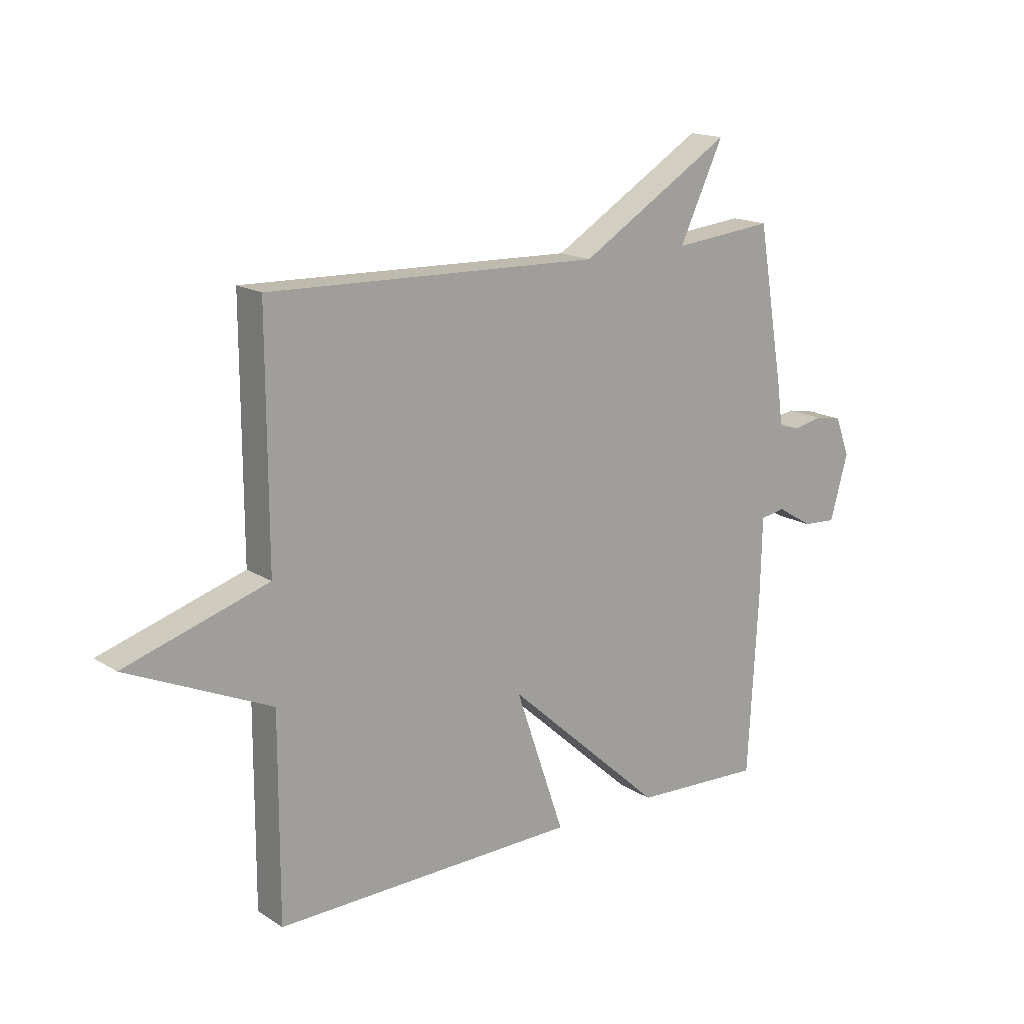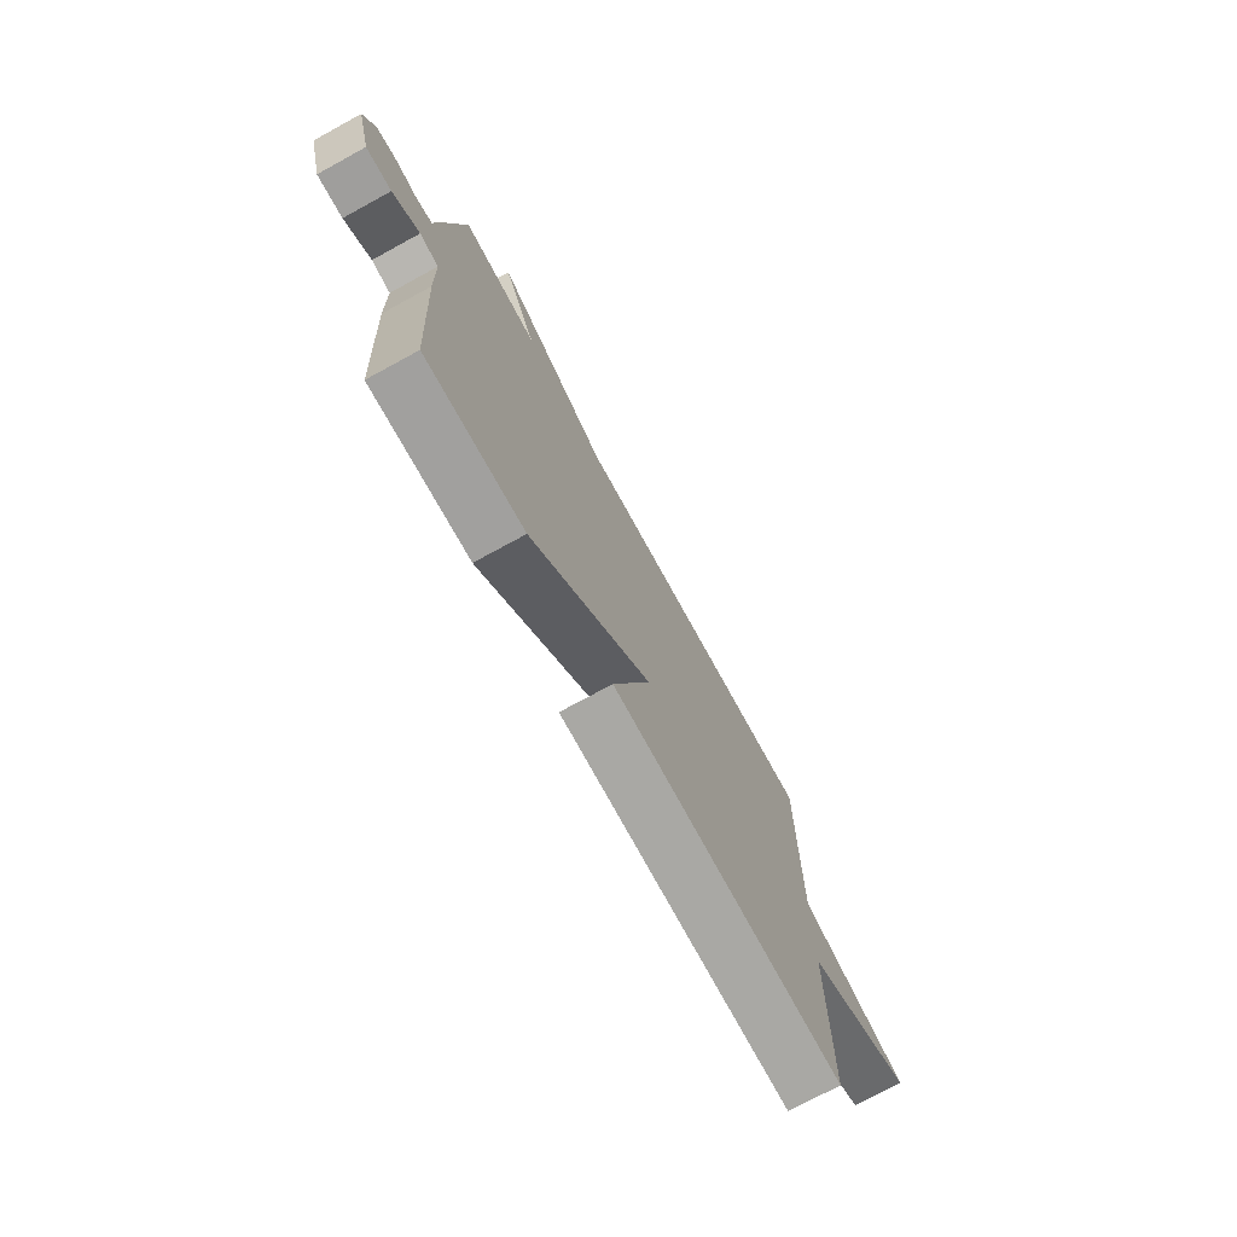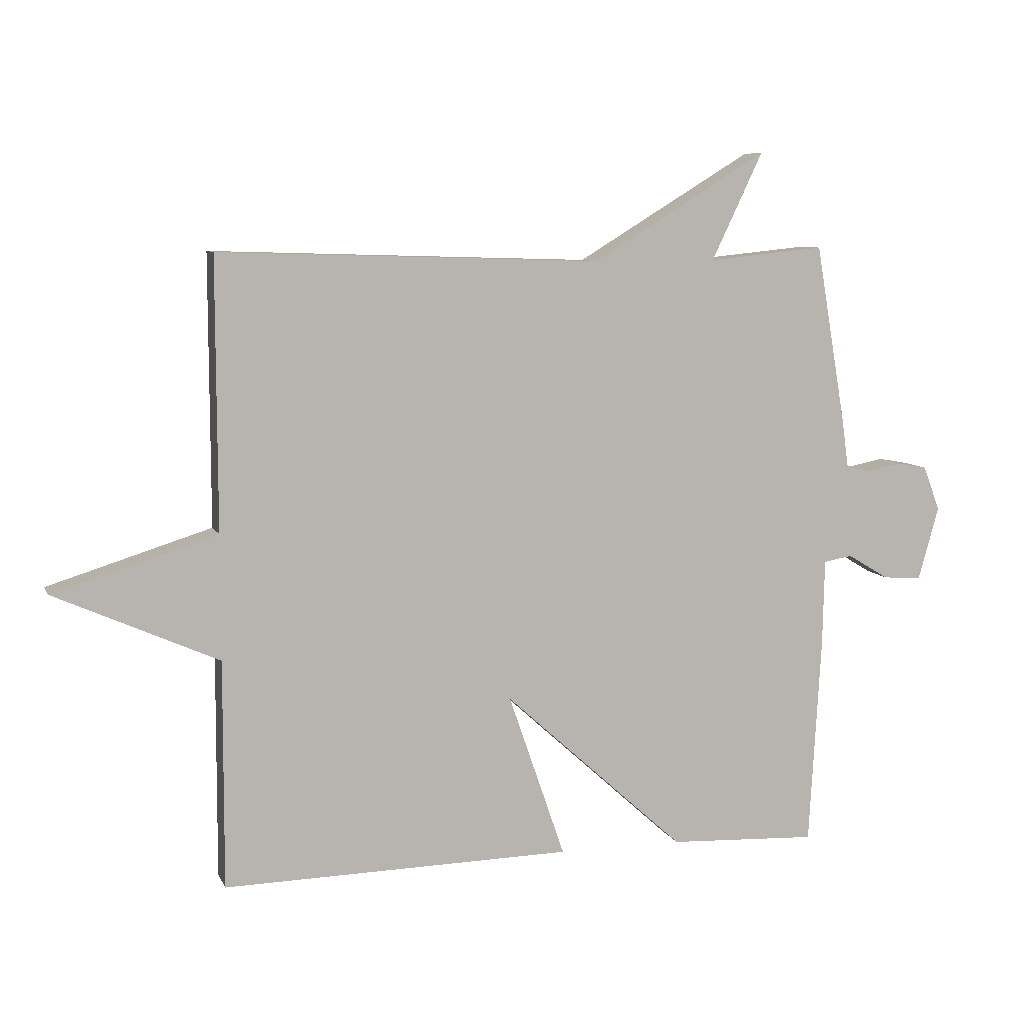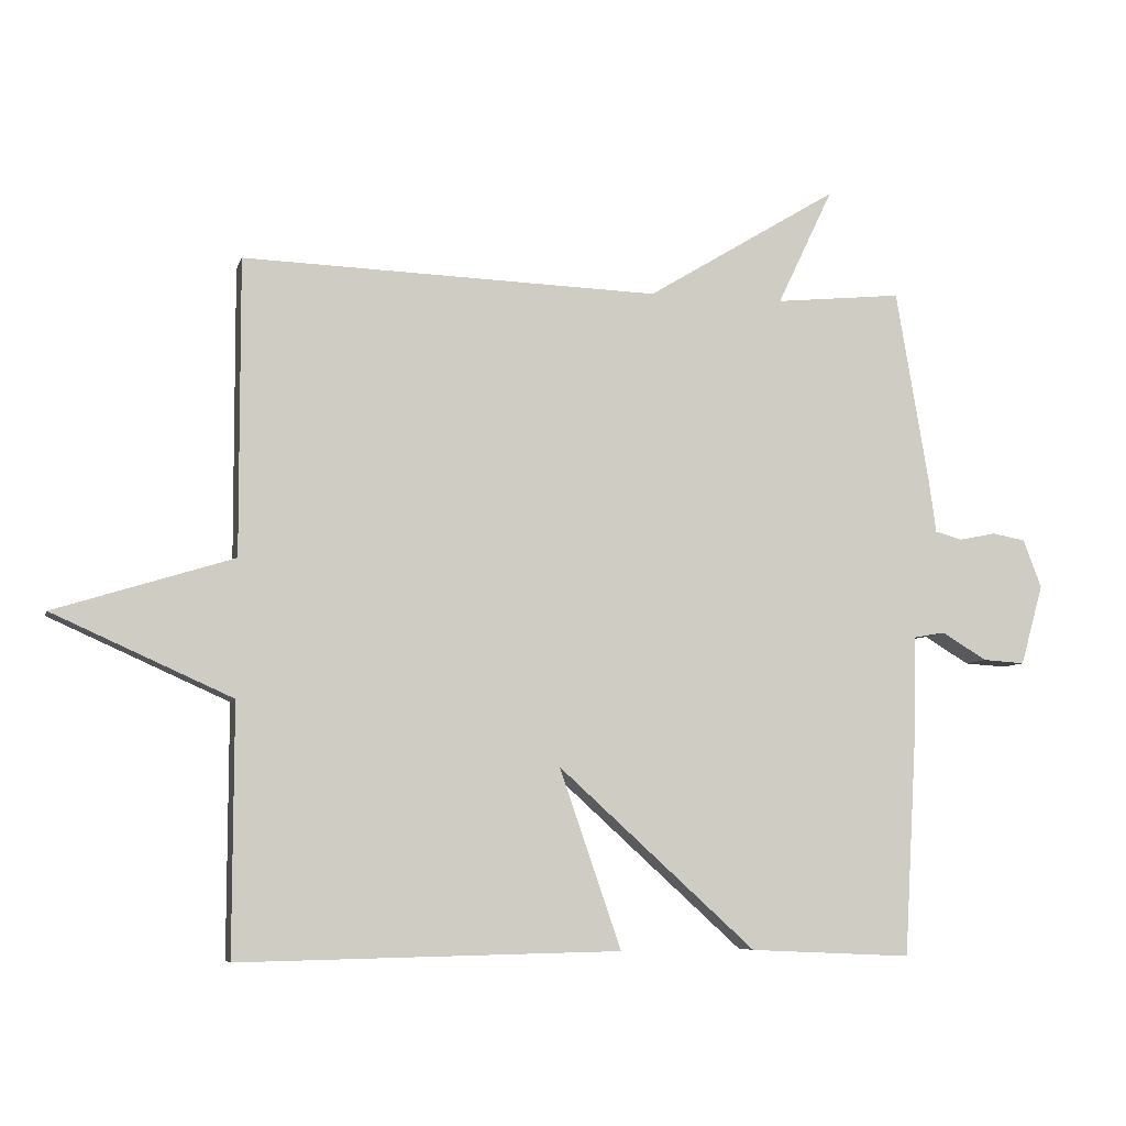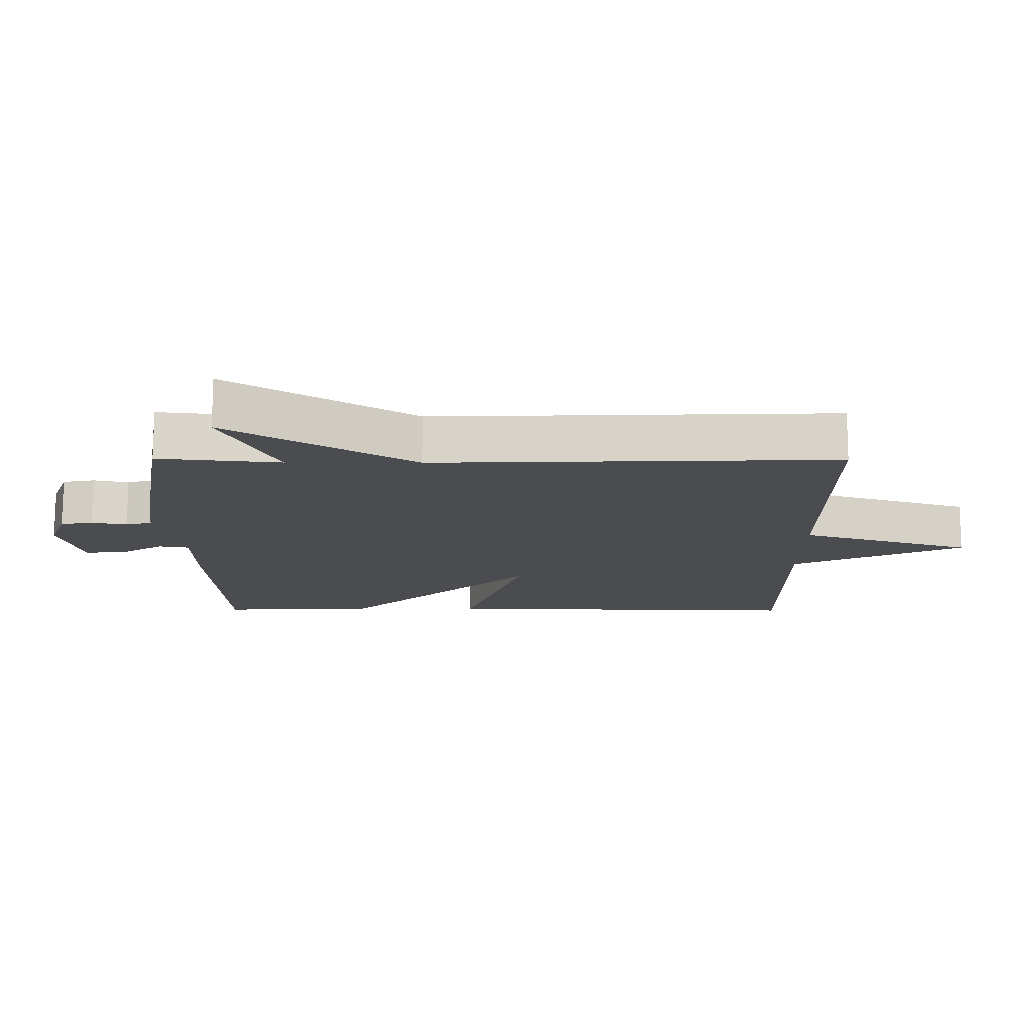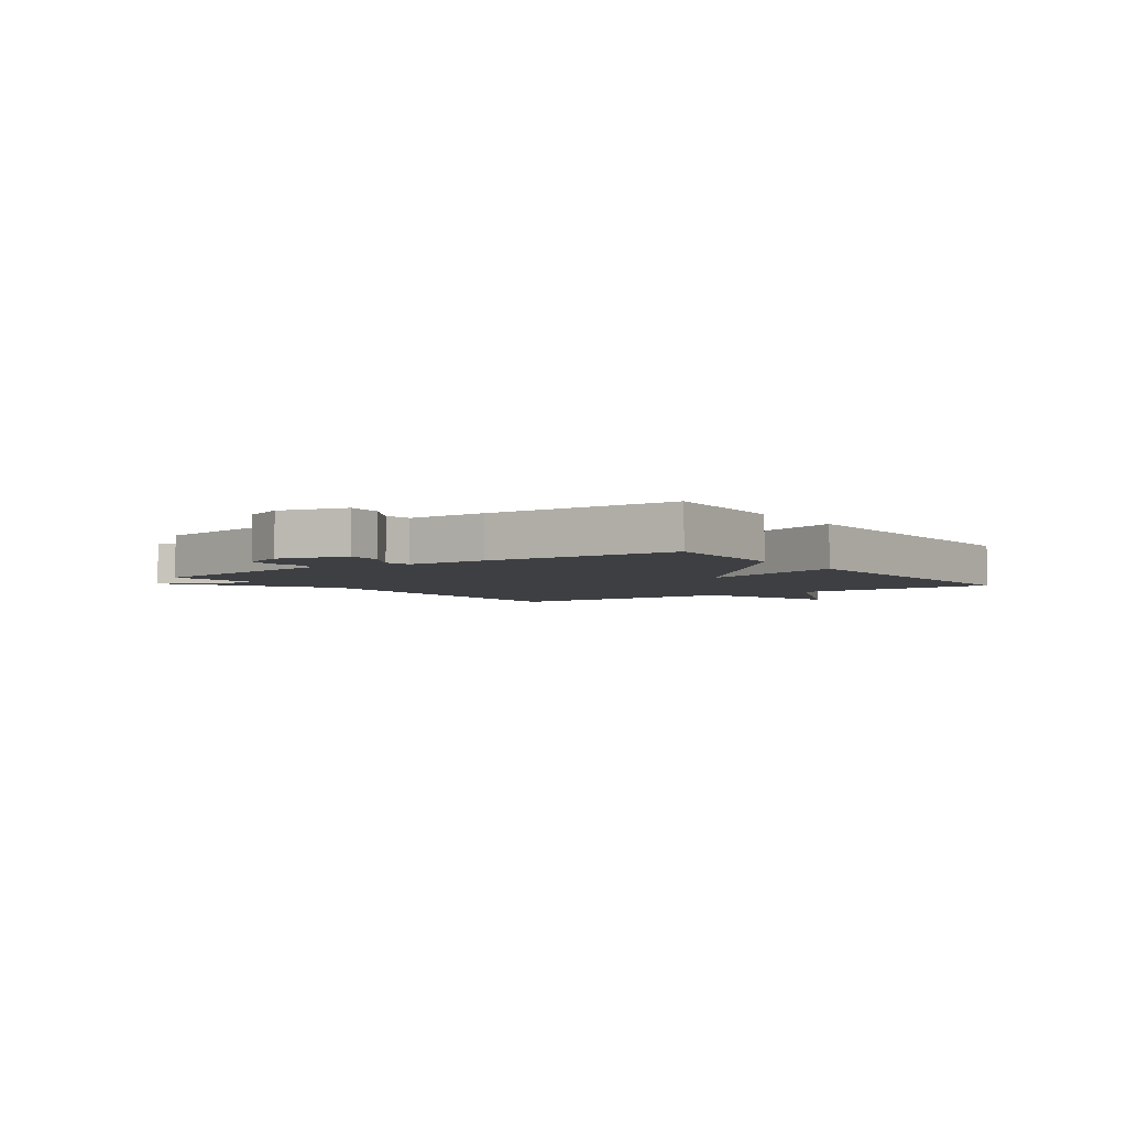
<metadata>
{"format":"obj","ext":"obj","renderer":"f3d","projection":"perspective","resolution":1024,"background":"white","views":[{"elev":16.4,"azim":-38.4,"up":"+Z"},{"elev":-74.0,"azim":118.6,"up":"+Z"},{"elev":8.1,"azim":-16.4,"up":"+Z"},{"elev":-6.9,"azim":-13.8,"up":"+Z"},{"elev":75.0,"azim":-179.9,"up":"+Z"},{"elev":-3.9,"azim":125.7,"up":"+Y"}]}
</metadata>
<code>
v -0.5 0.07 0.5
v 0.113 0.07 0.481
v 0.395 0.07 0.653
v 0.313 0.07 0.481
v 0.5 0.07 0.5
v 0.549 0.07 0.211
v 0.559 0.07 0.137
v 0.599 0.07 0.126
v 0.653 0.07 0.137
v 0.702 0.07 0.128
v 0.729 0.07 0.057
v 0.696 0.07 -0.061
v 0.634 0.07 -0.057
v 0.568 0.07 -0.017
v 0.522 0.07 -0.025
v 0.519 0.07 -0.165
v 0.5 0.07 -0.5
v 0.261 0.07 -0.489
v -0.03 0.07 -0.225
v 0.061 0.07 -0.489
v -0.5 0.07 -0.5
v -0.499 0.07 -0.134
v -0.762 0.07 -0.016
v -0.499 0.07 0.066
v -0.5 0 0.5
v 0.113 0 0.481
v 0.395 0 0.653
v 0.313 0 0.481
v 0.5 0 0.5
v 0.549 0 0.211
v 0.559 0 0.137
v 0.599 0 0.126
v 0.653 0 0.137
v 0.702 0 0.128
v 0.729 0 0.057
v 0.696 0 -0.061
v 0.634 0 -0.057
v 0.568 0 -0.017
v 0.522 0 -0.025
v 0.519 0 -0.165
v 0.5 0 -0.5
v 0.261 0 -0.489
v -0.03 0 -0.225
v 0.061 0 -0.489
v -0.5 0 -0.5
v -0.499 0 -0.134
v -0.762 0 -0.016
v -0.499 0 0.066
f 22 23 24
f 19 20 21 22
f 19 22 24
f 17 18 19
f 16 17 19
f 15 16 19
f 24 1 2
f 19 24 2
f 15 19 2
f 12 13 14
f 11 12 14
f 10 11 14
f 9 10 14
f 8 9 14
f 7 8 14 15
f 6 7 15
f 5 6 15
f 4 5 15
f 2 3 4
f 2 4 15
f 48 47 46
f 46 45 44 43
f 48 46 43
f 43 42 41
f 43 41 40
f 43 40 39
f 26 25 48
f 26 48 43
f 26 43 39
f 38 37 36
f 38 36 35
f 38 35 34
f 38 34 33
f 38 33 32
f 39 38 32 31
f 39 31 30
f 39 30 29
f 39 29 28
f 28 27 26
f 39 28 26
f 1 25 26 2
f 2 26 27 3
f 3 27 28 4
f 4 28 29 5
f 5 29 30 6
f 6 30 31 7
f 7 31 32 8
f 8 32 33 9
f 9 33 34 10
f 10 34 35 11
f 11 35 36 12
f 12 36 37 13
f 13 37 38 14
f 14 38 39 15
f 15 39 40 16
f 16 40 41 17
f 17 41 42 18
f 18 42 43 19
f 19 43 44 20
f 20 44 45 21
f 21 45 46 22
f 22 46 47 23
f 23 47 48 24
f 24 48 25 1

</code>
